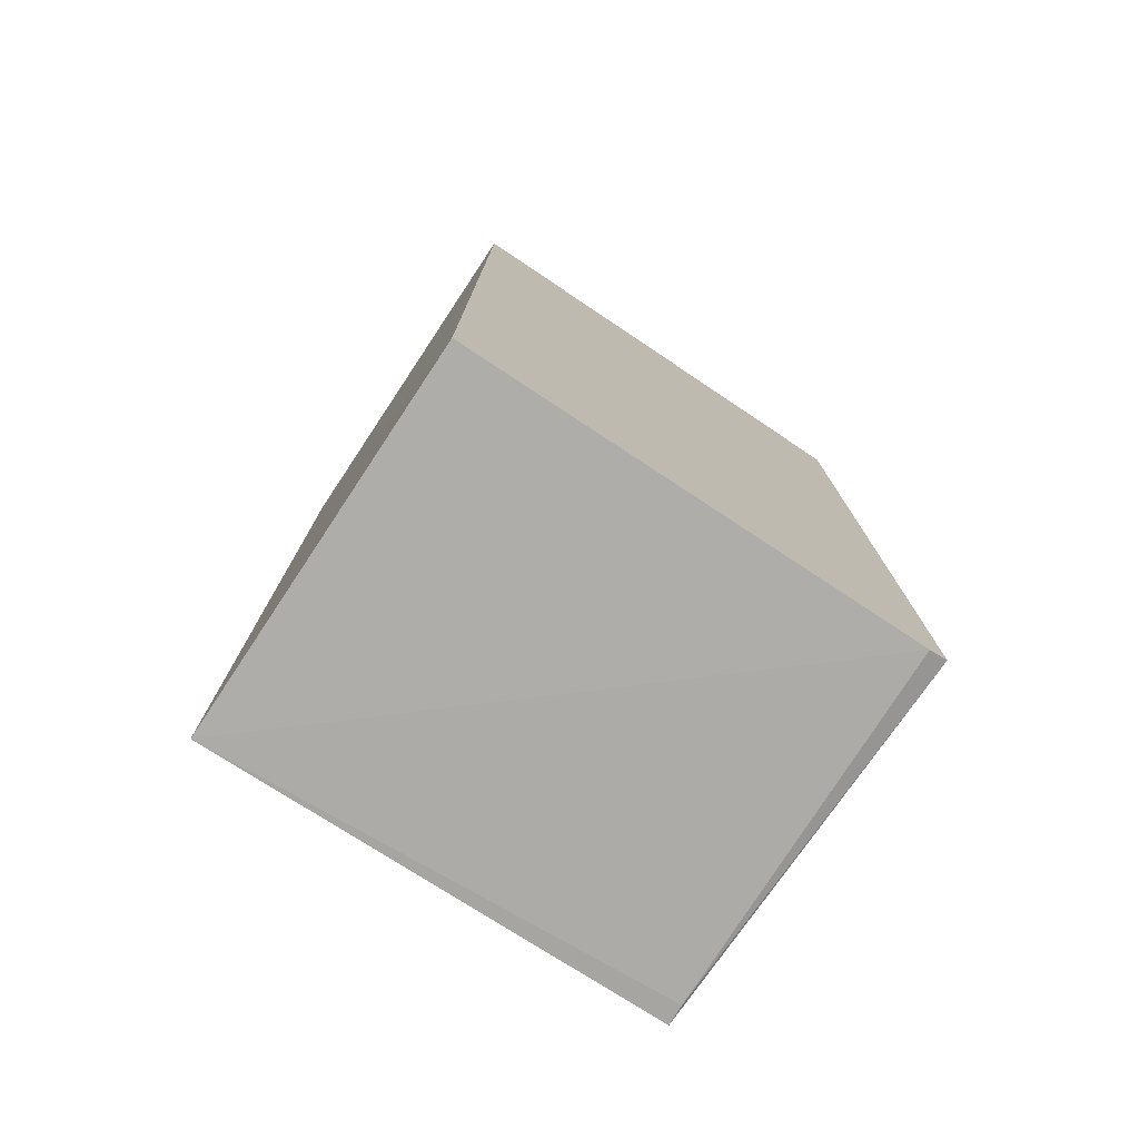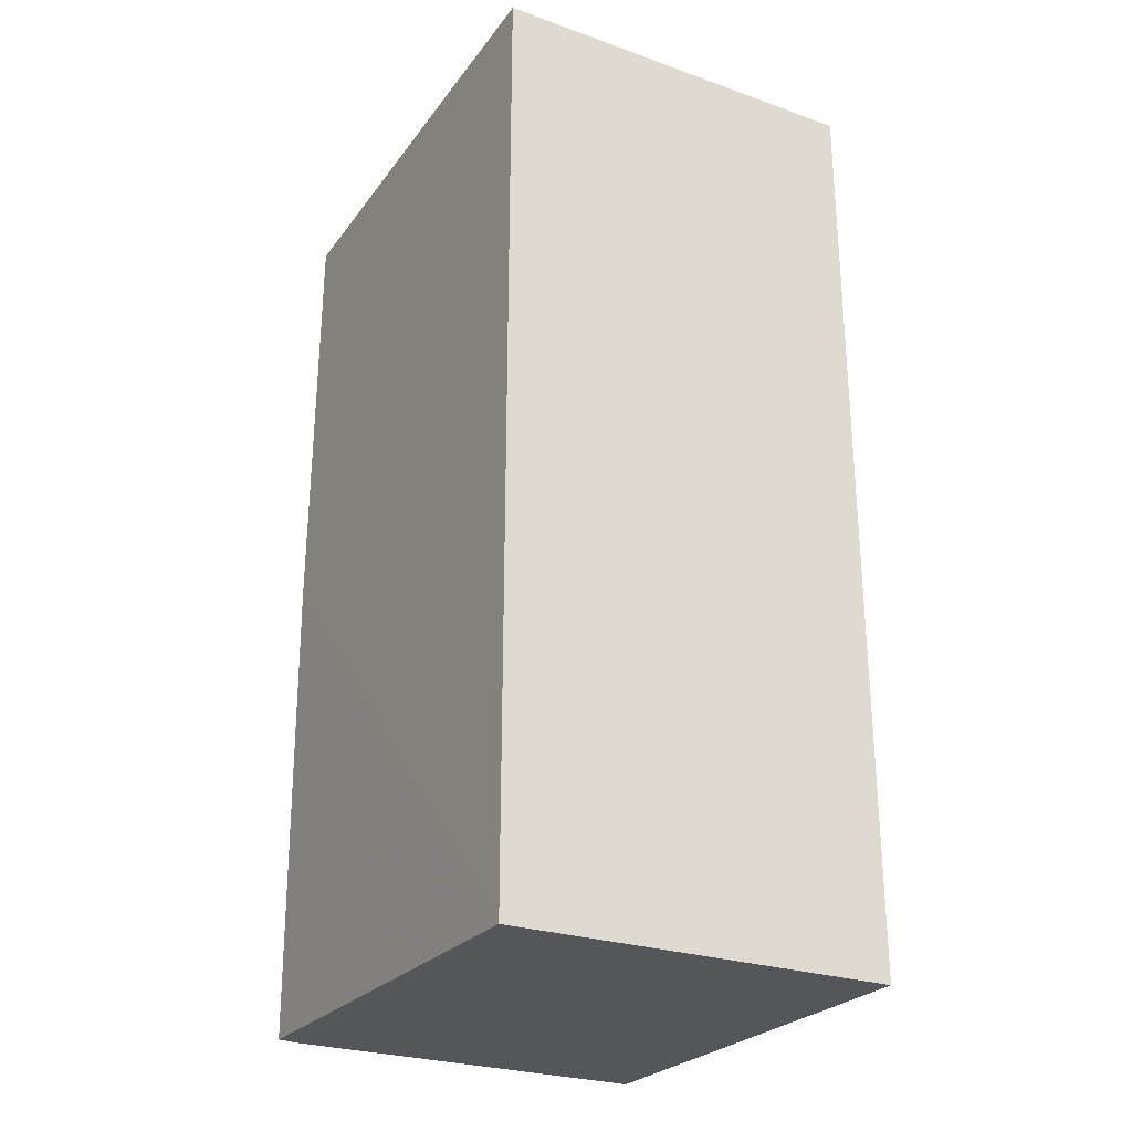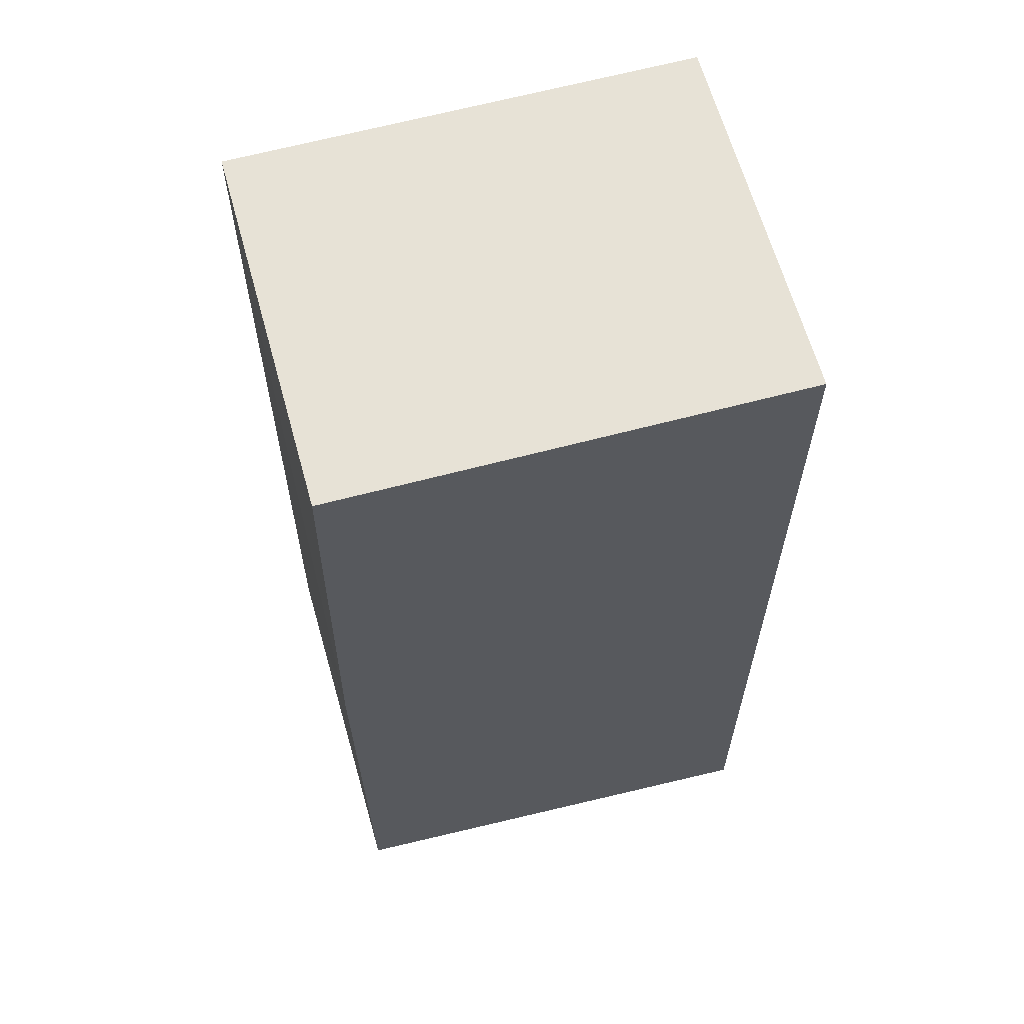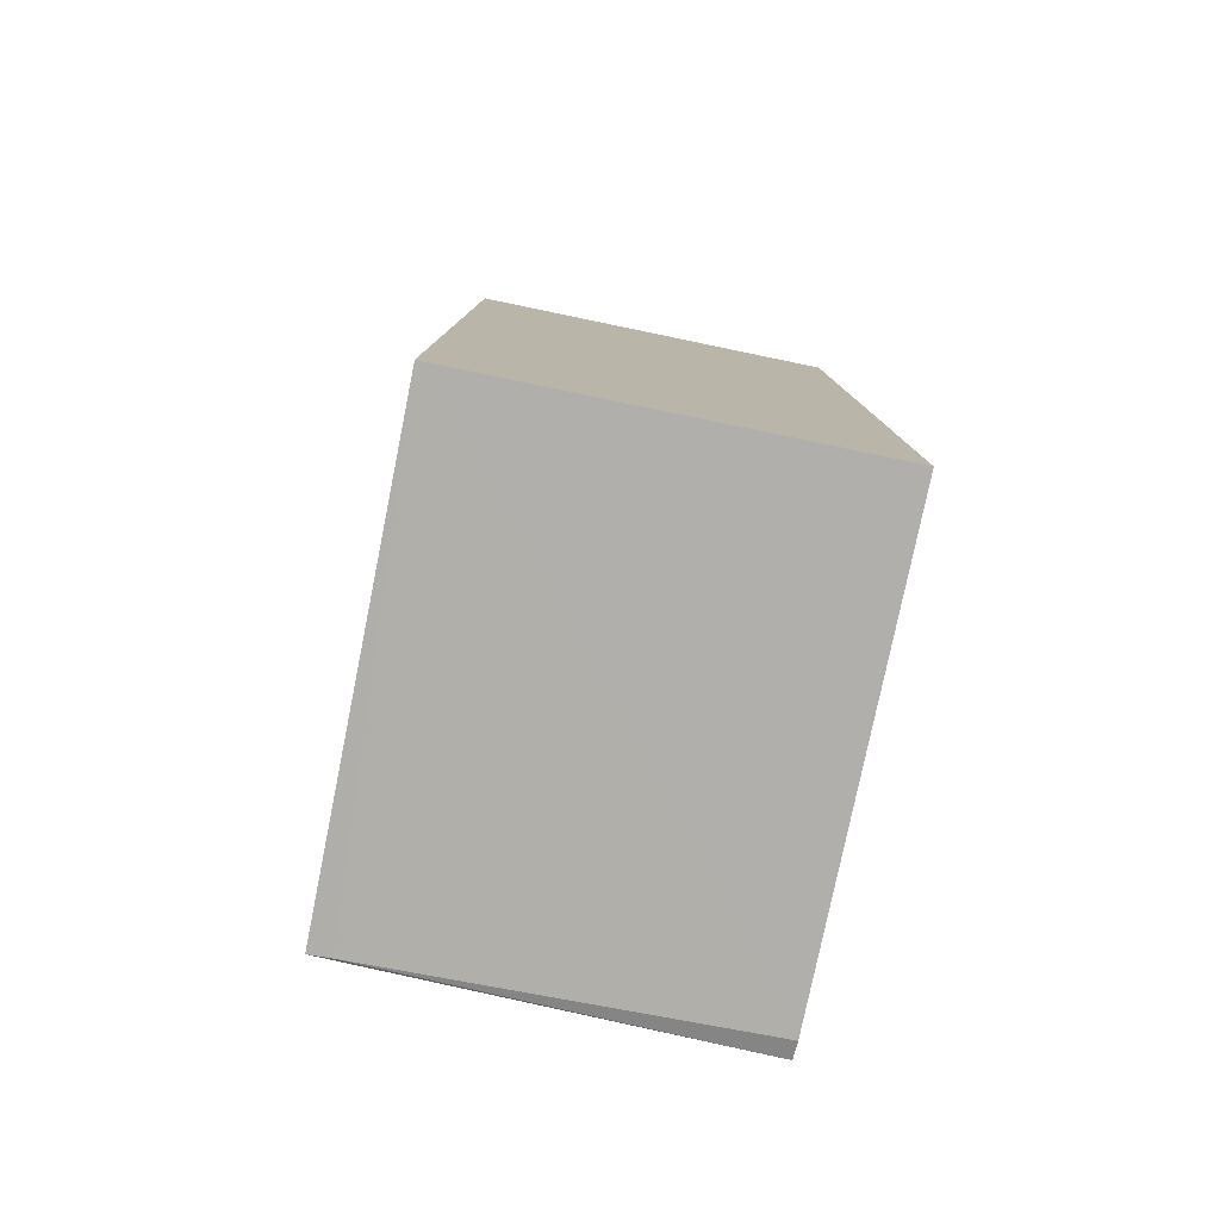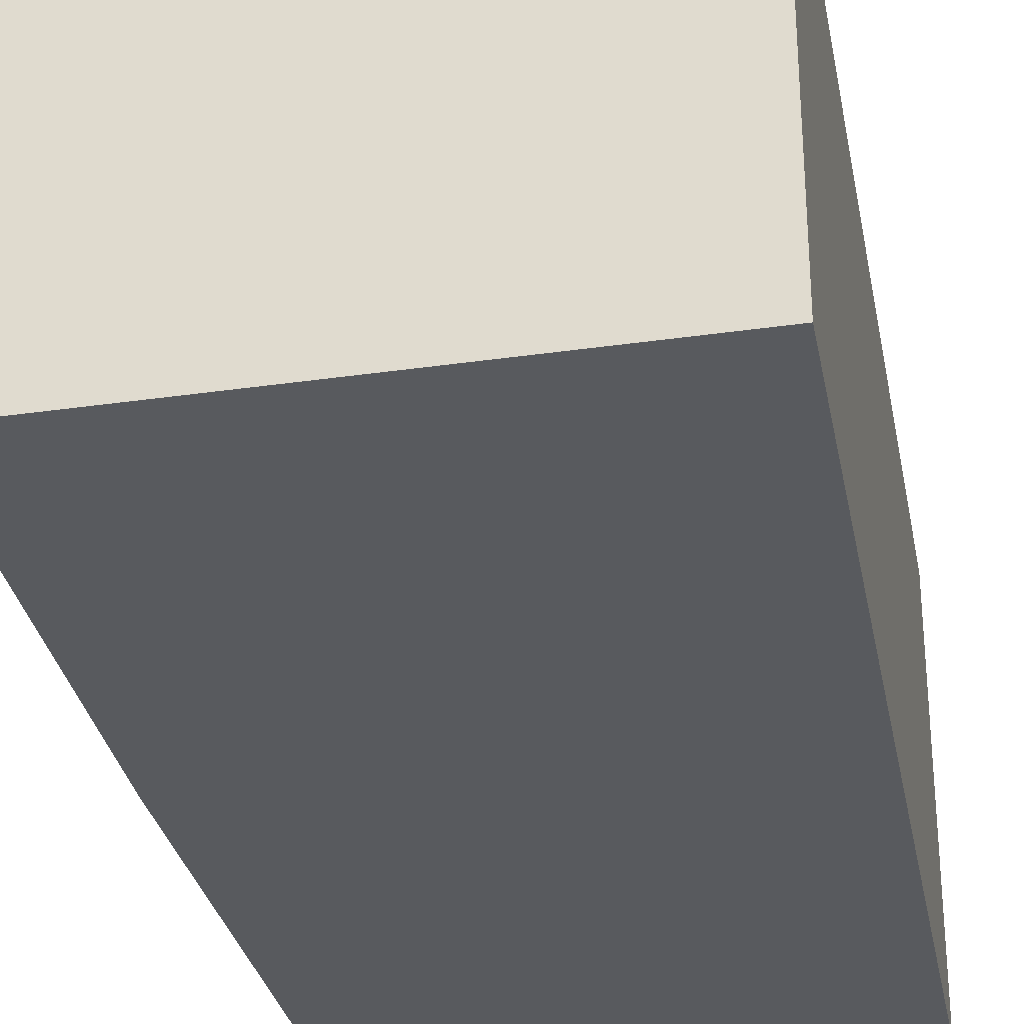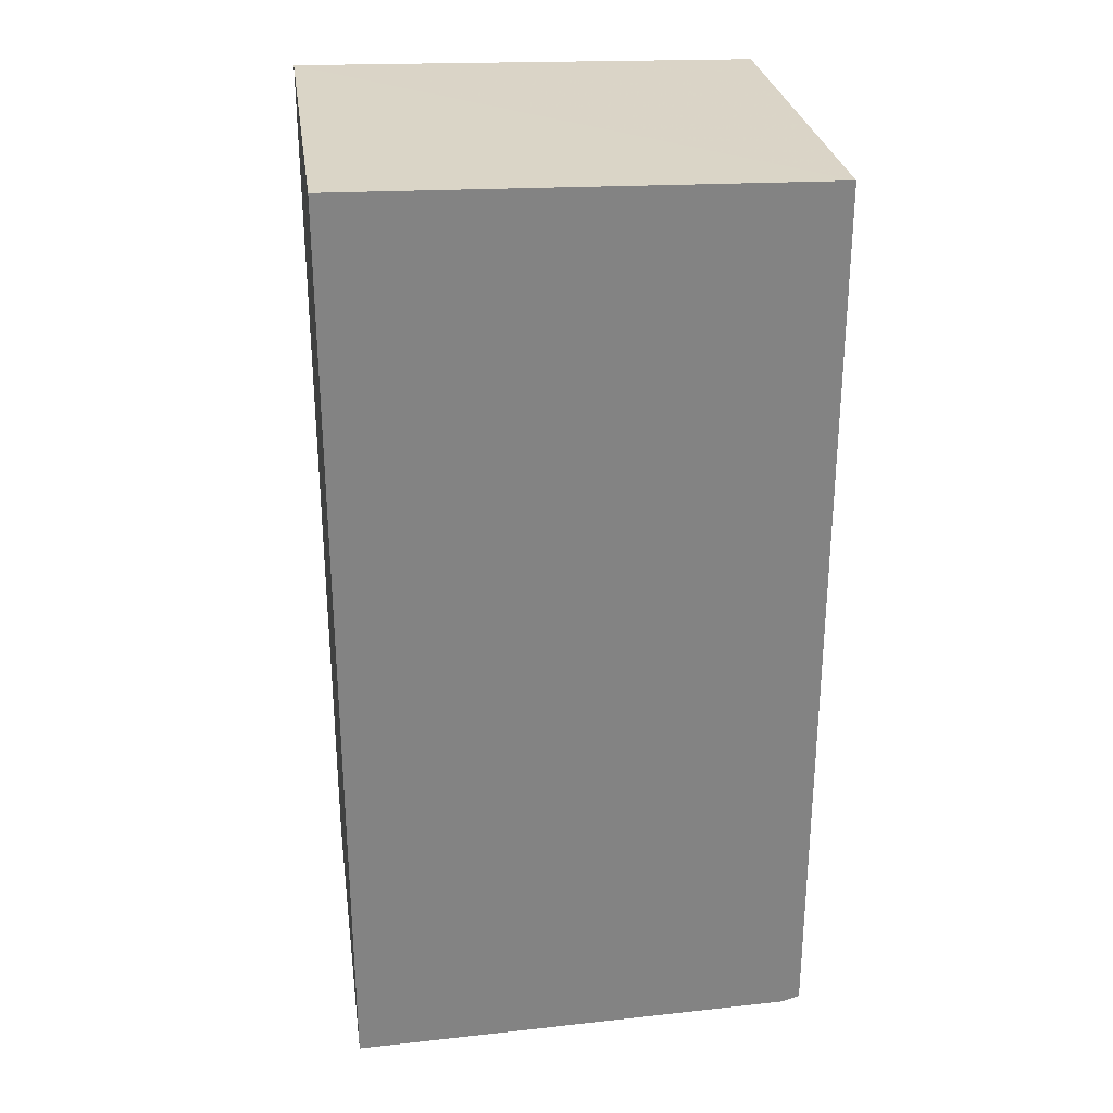
<metadata>
{"format":"obj","ext":"obj","renderer":"f3d","projection":"perspective","resolution":1024,"background":"white","views":[{"elev":-77.0,"azim":-33.6,"up":"+Y"},{"elev":-27.2,"azim":-119.2,"up":"+Y"},{"elev":61.5,"azim":165.4,"up":"+Y"},{"elev":-79.6,"azim":-101.7,"up":"+Y"},{"elev":-30.7,"azim":-169.5,"up":"+Z"},{"elev":29.4,"azim":-8.0,"up":"+Y"}]}
</metadata>
<code>
v 0.0442 0.04269 0.07529
v 0.0444 -0.04273 0.07532
v 0.04397 0.001513 0.03935
v 0.0002855 0.0435 0.03933
v 0.0002559 -0.04414 0.07528
v 0.04355 0.04238 0.03938
v 0.0002885 0.04379 0.0753
v 0.0002739 -0.04457 0.0393
v 0.04344 -0.04329 0.0395
v 0.04267 -0.04328 0.07533
v 0.04331 -0.0434 0.0415
f 1 2 3
f 6 1 3
f 6 3 4
f 6 4 1
f 7 1 4
f 7 4 5
f 8 5 4
f 8 4 3
f 9 8 3
f 9 3 2
f 10 5 8
f 10 7 5
f 10 2 1
f 10 1 7
f 11 9 2
f 11 2 10
f 11 10 8
f 11 8 9

</code>
